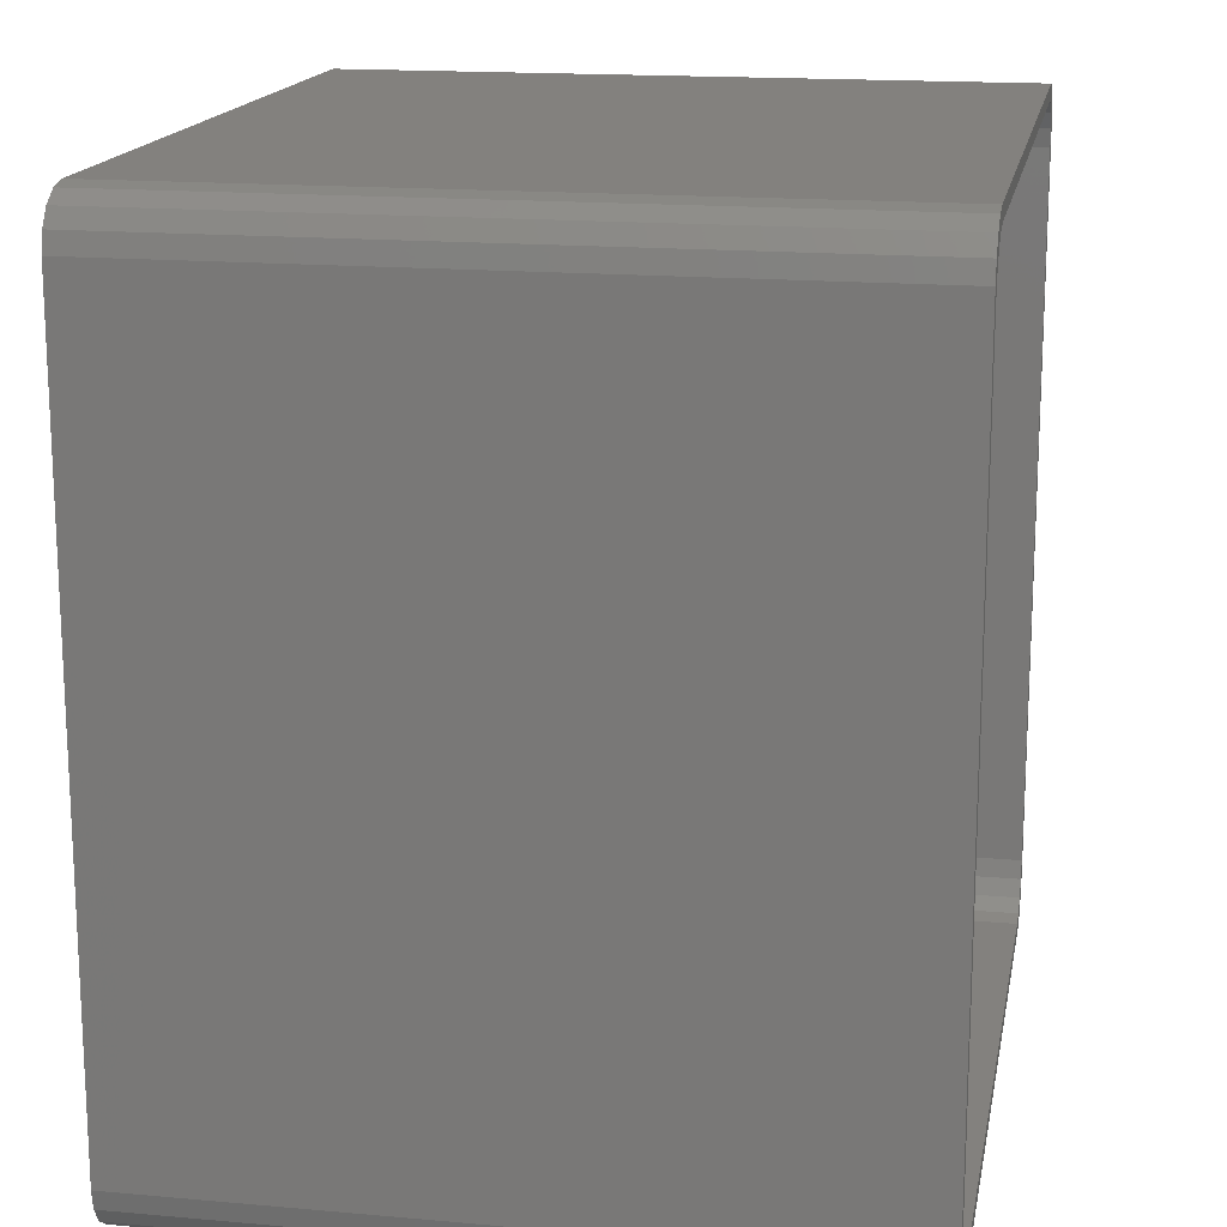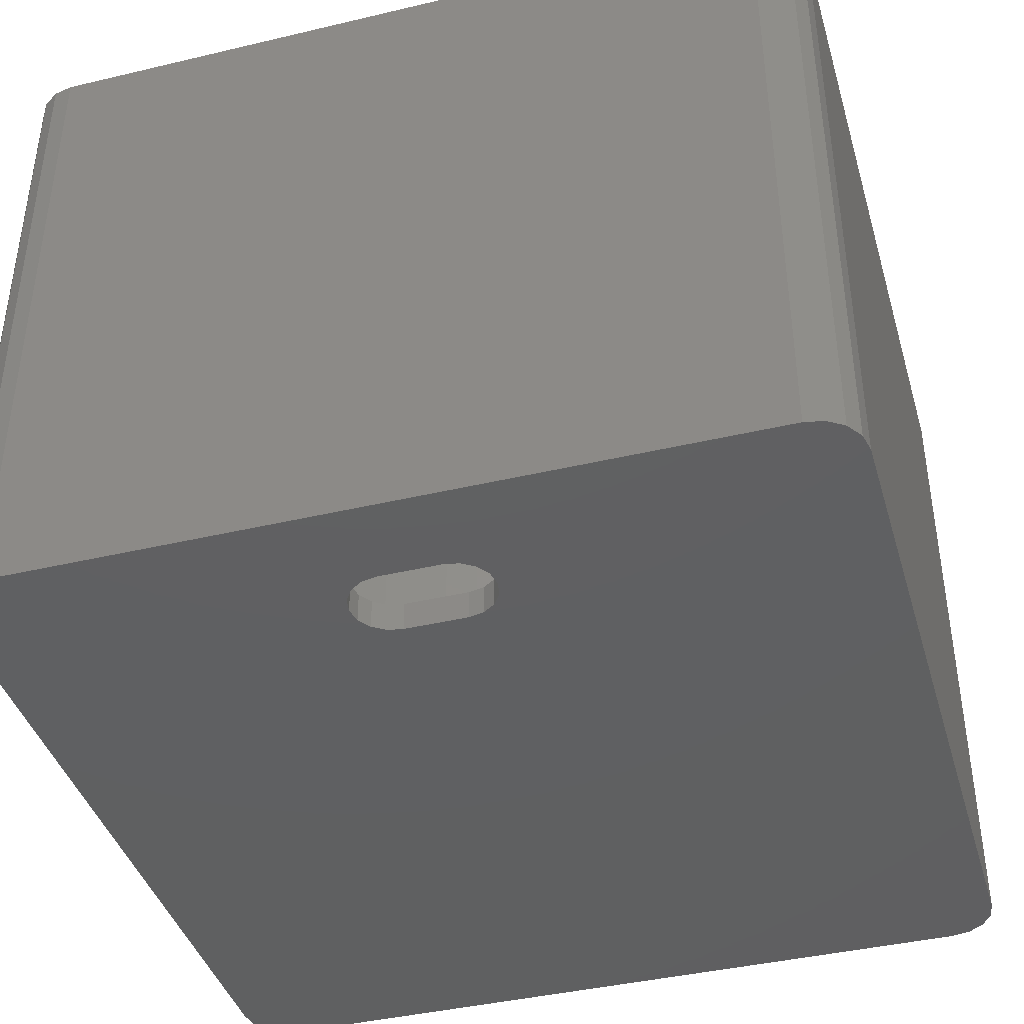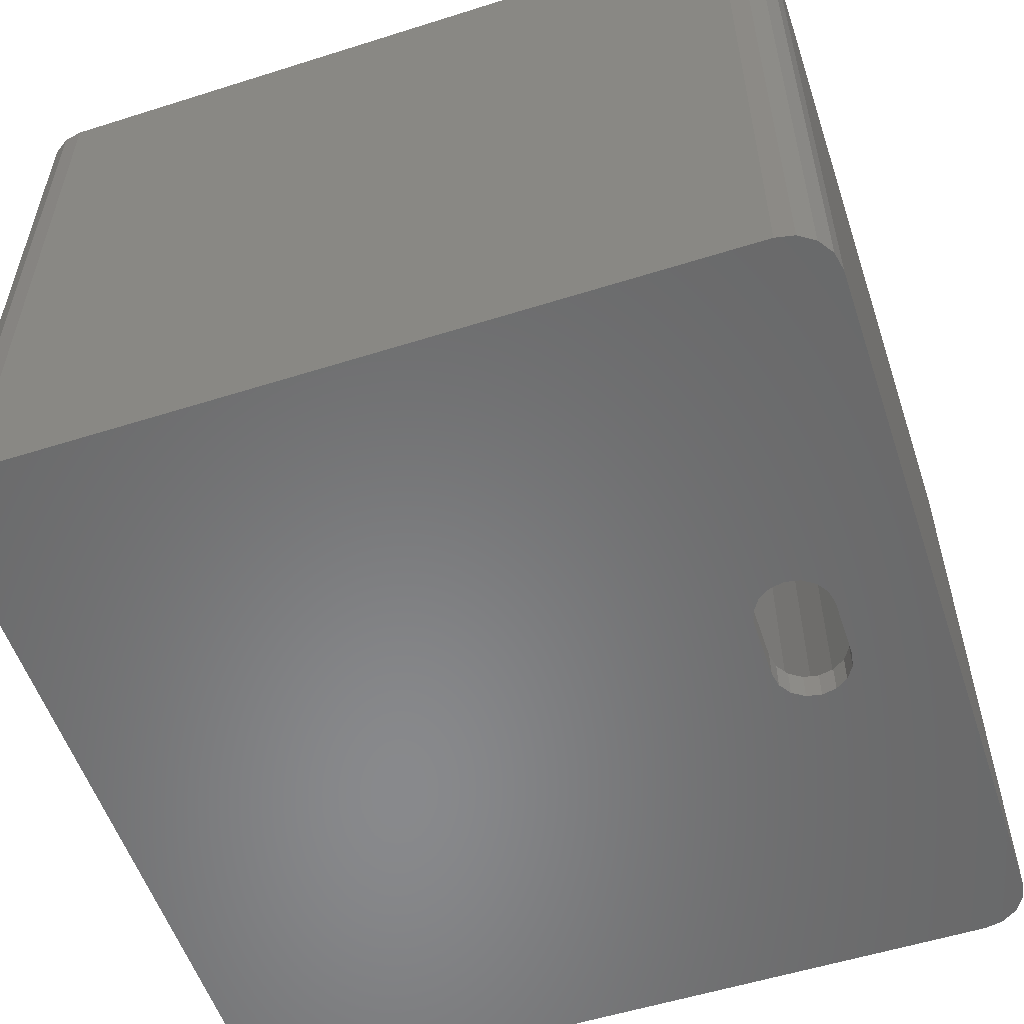
<metadata>
{"format":"stl","ext":"stl","renderer":"f3d","projection":"perspective","resolution":1024,"background":"white","views":[{"elev":16.3,"azim":-79.6,"up":"+Y"},{"elev":-41.0,"azim":106.1,"up":"+Z"},{"elev":-55.4,"azim":18.4,"up":"+Z"}]}
</metadata>
<code>
# stl→obj: 372 verts, 744 faces
v -16.6 -14.6 28
v -16.6 14.6 26
v -16.6 14.6 28
v -16.6 -14.6 26
v -14.6 16.6 26
v 14.6 16.6 28
v -14.6 16.6 28
v 14.6 16.6 26
v -14.6 -16.6 26
v -15.37 -16.45 28
v -14.6 -16.6 28
v -15.37 -16.45 26
v -16.01 16.01 26
v -15.37 16.45 28
v -16.01 16.01 28
v -15.37 16.45 26
v 16.01 -16.01 26
v 16.45 -15.37 28
v 16.45 -15.37 26
v 16.01 -16.01 28
v 15.37 -16.45 28
v 15.37 -16.45 26
v -10.21 -12.45 26
v -11.88 -12.42 26
v -11.8 -12.8 26
v -11.38 -11.38 26
v -12.09 -12.09 26
v -12.42 -11.88 26
v -12.45 -10.21 26
v -12.8 -11.8 26
v -13.18 -11.88 26
v -13.39 -8.945 26
v -13.51 -12.09 26
v -13.72 -12.42 26
v -14.2 -7.589 26
v -10.21 12.45 26
v -11.88 12.42 26
v -11.38 11.38 26
v -12.09 12.09 26
v -12.42 11.88 26
v -12.45 10.21 26
v -12.8 11.8 26
v -13.18 11.88 26
v -13.39 8.945 26
v -13.51 12.09 26
v -13.72 12.42 26
v -13.8 12.8 26
v -14.2 7.589 26
v 16.6 -14.6 26
v 13.72 -12.42 26
v 13.8 -12.8 26
v 13.39 -8.945 26
v 14.2 -7.589 26
v 13.51 -12.09 26
v 13.18 -11.88 26
v 12.45 -10.21 26
v 12.8 -11.8 26
v 12.42 -11.88 26
v 11.38 -11.38 26
v 12.09 -12.09 26
v 10.21 -12.45 26
v 11.88 -12.42 26
v 13.51 13.51 26
v 16.6 14.6 26
v 16.45 15.37 26
v 16.1 0 26
v 16.02 -1.578 26
v 16.02 1.578 26
v 16.01 16.01 26
v 15.79 3.141 26
v 15.41 4.674 26
v 15.37 16.45 26
v 14.87 6.161 26
v 13.8 12.8 26
v 13.72 12.42 26
v 14.2 7.589 26
v 13.72 13.18 26
v 13.18 13.72 26
v 12.8 13.8 26
v 12.42 13.72 26
v 7.589 14.2 26
v 10.21 12.45 26
v 11.8 12.8 26
v 11.88 13.18 26
v 11.38 11.38 26
v 8.945 13.39 26
v 12.09 13.51 26
v 6.161 14.87 26
v 4.674 15.41 26
v 3.141 15.79 26
v 1.578 16.02 26
v 0 16.1 26
v -11.8 12.8 26
v -11.88 13.18 26
v -8.945 13.39 26
v -12.42 13.72 26
v -7.589 14.2 26
v -6.161 14.87 26
v -4.674 15.41 26
v -12.09 13.51 26
v -3.141 15.79 26
v -12.8 13.8 26
v -1.578 16.02 26
v -13.18 13.72 26
v -13.51 13.51 26
v -13.72 13.18 26
v -16.45 15.37 26
v -14.87 6.161 26
v -15.41 4.674 26
v -15.79 3.141 26
v -16.02 1.578 26
v 15.79 -3.141 26
v 15.41 -4.674 26
v 14.87 -6.161 26
v 13.72 -13.18 26
v 13.51 -13.51 26
v 14.6 -16.6 26
v 13.18 -13.72 26
v 12.8 -13.8 26
v 12.42 -13.72 26
v 8.945 -13.39 26
v 12.09 -13.51 26
v 11.8 -12.8 26
v 11.88 -13.18 26
v 7.589 -14.2 26
v 6.161 -14.87 26
v 4.674 -15.41 26
v 3.141 -15.79 26
v 1.578 -16.02 26
v 0 -16.1 26
v -11.88 -13.18 26
v -8.945 -13.39 26
v -12.09 -13.51 26
v -12.42 -13.72 26
v -7.589 -14.2 26
v -6.161 -14.87 26
v -4.674 -15.41 26
v -12.8 -13.8 26
v -13.18 -13.72 26
v -1.578 -16.02 26
v -3.141 -15.79 26
v -13.51 -13.51 26
v -13.72 -13.18 26
v -13.8 -12.8 26
v -14.87 -6.161 26
v -16.45 -15.37 26
v -15.41 -4.674 26
v -15.79 -3.141 26
v -16.02 -1.578 26
v -16.1 0 26
v -16.01 -16.01 26
v 13.39 8.945 26
v 13.51 12.09 26
v 13.18 11.88 26
v 12.45 10.21 26
v 12.8 11.8 26
v 12.42 11.88 26
v 12.09 12.09 26
v 11.88 12.42 26
v -16.45 15.37 28
v 16.01 16.01 28
v 15.37 16.45 28
v -16.45 -15.37 28
v -16.01 -16.01 28
v 14.6 -16.6 28
v 16.6 14.6 28
v 16.6 -14.6 28
v 16.45 15.37 28
v 8.945 13.39 1.2
v 10.21 12.45 1.2
v -6.161 14.87 1.2
v -4.674 15.41 1.2
v -14.2 7.589 1.2
v -14.87 6.161 1.2
v 14.87 -6.161 1.2
v 15.41 -4.674 1.2
v -6.161 -14.87 1.2
v -7.589 -14.2 1.2
v 14.87 6.161 1.2
v 14.2 7.589 1.2
v 13.39 8.945 1.2
v 4.674 15.41 1.2
v 6.161 14.87 1.2
v 1.578 16.02 1.2
v 3.141 15.79 1.2
v -15.79 3.141 1.2
v -16.02 1.578 1.2
v -11.38 11.38 1.2
v -12.45 10.21 1.2
v -3.141 15.79 1.2
v -1.578 16.02 1.2
v 16.02 -1.578 1.2
v 16.1 0 1.2
v 12.45 -10.21 1.2
v 13.39 -8.945 1.2
v -1.578 -16.02 1.2
v -3.141 -15.79 1.2
v -10.21 -12.45 1.2
v -11.38 -11.38 1.2
v 16.02 1.578 1.2
v 15.79 3.141 1.2
v 15.41 4.674 1.2
v 12.45 10.21 1.2
v 11.38 11.38 1.2
v 7.589 14.2 1.2
v 0 16.1 1.2
v -16.1 0 1.2
v -15.41 4.674 1.2
v -13.39 8.945 1.2
v -8.945 13.39 1.2
v -7.589 14.2 1.2
v -10.21 12.45 1.2
v 1.578 -16.02 1.2
v 0 -16.1 1.2
v 15.79 -3.141 1.2
v 4.674 -15.41 1.2
v 3.141 -15.79 1.2
v 11.38 -11.38 1.2
v 10.21 -12.45 1.2
v 14.2 -7.589 1.2
v -4.674 -15.41 1.2
v -8.945 -13.39 1.2
v -15.79 -3.141 1.2
v -15.41 -4.674 1.2
v -16.02 -1.578 1.2
v -13.39 -8.945 1.2
v -12.45 -10.21 1.2
v -14.87 -6.161 1.2
v -14.2 -7.589 1.2
v 6.161 -14.87 1.2
v 8.945 -13.39 1.2
v 7.589 -14.2 1.2
v 13.8 12.8 23
v 13.72 13.18 23
v 12.42 13.72 23
v 12.8 13.8 23
v 13.18 11.88 23
v 12.8 11.8 23
v 13.51 12.09 23
v 13.18 13.72 23
v 13.51 13.51 23
v 12.09 13.51 23
v 11.88 13.18 23
v 13.72 12.42 23
v 12.42 11.88 23
v 12.09 12.09 23
v 11.88 12.42 23
v 11.8 12.8 23
v 13.8 -12.8 23
v 13.72 -12.42 23
v 12.42 -11.88 23
v 12.8 -11.8 23
v 11.8 -12.8 23
v 11.88 -13.18 23
v 13.18 -11.88 23
v 13.51 -12.09 23
v 13.72 -13.18 23
v 13.51 -13.51 23
v 13.18 -13.72 23
v 12.8 -13.8 23
v 12.42 -13.72 23
v 12.09 -12.09 23
v 12.09 -13.51 23
v 11.88 -12.42 23
v -11.8 12.8 23
v -11.88 13.18 23
v -13.72 13.18 23
v -13.8 12.8 23
v -13.72 12.42 23
v -12.8 13.8 23
v -12.42 13.72 23
v -12.09 13.51 23
v -13.18 13.72 23
v -13.51 13.51 23
v -12.09 12.09 23
v -12.42 11.88 23
v -11.88 12.42 23
v -13.51 12.09 23
v -12.8 11.8 23
v -13.18 11.88 23
v -11.8 -12.8 23
v -11.88 -12.42 23
v -13.72 -12.42 23
v -13.8 -12.8 23
v -12.8 -11.8 23
v -12.42 -11.88 23
v -13.51 -12.09 23
v -13.18 -11.88 23
v -12.42 -13.72 23
v -12.8 -13.8 23
v -13.18 -13.72 23
v -12.09 -12.09 23
v -13.72 -13.18 23
v -13.51 -13.51 23
v -11.88 -13.18 23
v -12.09 -13.51 23
v -17.2 -15.2 0
v -17.2 15.2 28
v -17.2 15.2 0
v -17.2 -15.2 28
v 17.2 15.2 28
v 17.05 15.97 28
v 17.2 -15.2 28
v 16.61 16.61 28
v 15.97 17.05 28
v 15.2 17.2 28
v -15.2 17.2 28
v -15.97 17.05 28
v -16.61 16.61 28
v -17.05 15.97 28
v 17.05 -15.97 28
v 16.61 -16.61 28
v 15.97 -17.05 28
v 15.2 -17.2 28
v -15.2 -17.2 28
v -15.97 -17.05 28
v -17.05 -15.97 28
v -16.61 -16.61 28
v -15.2 -17.2 0
v 15.2 -17.2 0
v -17.05 15.97 0
v -15.2 17.2 0
v -15.97 17.05 0
v 15.97 17.05 0
v 15.2 17.2 0
v 17.2 15.2 0
v 17.2 -15.2 0
v 17.05 -15.97 0
v -16.61 -16.61 0
v -17.05 -15.97 0
v -16.61 16.61 0
v -15.97 -17.05 0
v 16.61 16.61 0
v 17.05 15.97 0
v 16.61 -16.61 0
v 15.97 -17.05 0
v 13.4 1.27 1.2
v 13.28 1.882 1.2
v 13.4 -1.27 1.2
v 12.93 2.401 1.2
v 12.41 2.748 1.2
v 13.28 -1.882 1.2
v 11.8 2.87 1.2
v 12.93 -2.401 1.2
v 11.19 2.748 1.2
v 10.67 2.401 1.2
v 10.32 1.882 1.2
v 12.41 -2.748 1.2
v 11.8 -2.87 1.2
v 11.19 -2.748 1.2
v 10.67 -2.401 1.2
v 10.32 -1.882 1.2
v 10.2 -1.27 1.2
v 10.2 1.27 1.2
v 13.4 -1.27 0
v 13.4 1.27 0
v 13.28 1.882 0
v 11.8 -2.87 0
v 12.93 2.401 0
v 12.41 2.748 0
v 13.28 -1.882 0
v 12.93 -2.401 0
v 12.41 -2.748 0
v 11.19 -2.748 0
v 10.67 -2.401 0
v 10.32 -1.882 0
v 10.2 -1.27 0
v 11.8 2.87 0
v 11.19 2.748 0
v 10.67 2.401 0
v 10.32 1.882 0
v 10.2 1.27 0
f 1 2 3
f 2 1 4
f 5 6 7
f 6 5 8
f 9 10 11
f 10 9 12
f 13 14 15
f 14 13 16
f 17 18 19
f 18 17 20
f 17 21 20
f 21 17 22
f 23 24 25
f 26 27 24
f 26 28 27
f 29 28 26
f 29 30 28
f 29 31 30
f 32 31 29
f 32 33 31
f 32 34 33
f 35 34 32
f 34 35 4
f 36 37 38
f 39 38 37
f 40 38 39
f 40 41 38
f 42 41 40
f 43 41 42
f 43 44 41
f 45 44 43
f 46 44 45
f 2 46 47
f 48 46 2
f 49 50 51
f 52 50 53
f 50 52 54
f 52 55 54
f 56 55 52
f 55 56 57
f 56 58 57
f 59 58 56
f 58 59 60
f 61 62 59
f 60 59 62
f 63 64 65
f 64 66 49
f 67 49 66
f 64 68 66
f 63 65 69
f 64 70 68
f 64 71 70
f 63 69 72
f 64 73 71
f 63 72 8
f 64 74 75
f 64 76 73
f 64 77 74
f 64 63 77
f 8 78 63
f 8 79 78
f 8 80 79
f 81 80 8
f 82 83 84
f 83 82 85
f 86 84 87
f 86 80 81
f 84 86 82
f 80 86 87
f 8 88 81
f 8 89 88
f 8 90 89
f 8 91 90
f 8 92 91
f 37 36 93
f 94 36 95
f 96 95 97
f 5 97 98
f 36 94 93
f 5 98 99
f 95 100 94
f 95 96 100
f 5 99 101
f 97 5 96
f 96 5 102
f 5 92 8
f 5 103 92
f 5 101 103
f 102 5 104
f 5 105 104
f 16 105 5
f 13 105 16
f 106 2 47
f 46 48 44
f 107 105 13
f 48 2 108
f 108 2 109
f 2 105 107
f 109 2 110
f 110 2 111
f 105 2 106
f 112 49 67
f 113 49 112
f 114 49 113
f 53 49 114
f 50 49 53
f 115 49 51
f 49 116 19
f 116 49 115
f 19 116 17
f 17 116 22
f 22 116 117
f 118 117 116
f 119 117 118
f 120 117 119
f 121 120 122
f 62 61 123
f 123 61 124
f 121 124 61
f 124 121 122
f 120 121 125
f 120 125 117
f 126 117 125
f 127 117 126
f 128 117 127
f 129 117 128
f 130 117 129
f 24 23 26
f 131 23 25
f 23 131 132
f 133 132 131
f 134 132 133
f 132 134 135
f 9 135 134
f 135 9 136
f 136 9 137
f 9 134 138
f 9 138 139
f 130 9 117
f 140 9 130
f 141 9 140
f 137 9 141
f 142 9 139
f 4 142 143
f 4 143 144
f 34 4 144
f 4 35 145
f 142 4 146
f 4 145 147
f 4 147 148
f 142 12 9
f 4 148 149
f 4 149 150
f 111 2 150
f 4 150 2
f 142 151 12
f 142 146 151
f 64 75 76
f 152 75 153
f 75 152 76
f 154 152 153
f 155 154 156
f 154 155 152
f 157 155 156
f 85 157 158
f 85 158 159
f 157 85 155
f 85 159 83
f 3 107 160
f 107 3 2
f 72 161 162
f 161 72 69
f 163 4 1
f 4 163 146
f 160 13 15
f 13 160 107
f 16 7 14
f 7 16 5
f 12 164 10
f 164 12 151
f 117 11 165
f 11 117 9
f 22 165 21
f 165 22 117
f 8 162 6
f 162 8 72
f 49 166 64
f 166 49 167
f 19 167 49
f 167 19 18
f 164 146 163
f 146 164 151
f 65 161 69
f 161 65 168
f 64 168 65
f 168 64 166
f 169 82 86
f 82 169 170
f 171 99 98
f 99 171 172
f 108 173 48
f 173 108 174
f 175 113 176
f 113 175 114
f 177 135 136
f 135 177 178
f 179 76 180
f 76 179 73
f 180 152 181
f 152 180 76
f 182 88 89
f 88 182 183
f 184 90 91
f 90 184 185
f 111 186 110
f 186 111 187
f 41 188 38
f 188 41 189
f 190 103 101
f 103 190 191
f 192 66 193
f 66 192 67
f 194 52 195
f 52 194 56
f 196 141 140
f 141 196 197
f 198 26 23
f 26 198 199
f 200 70 201
f 70 200 68
f 201 71 202
f 71 201 70
f 202 73 179
f 73 202 71
f 203 85 204
f 85 203 155
f 181 155 203
f 155 181 152
f 170 85 82
f 85 170 204
f 205 86 81
f 86 205 169
f 206 91 92
f 91 206 184
f 183 81 88
f 81 183 205
f 185 89 90
f 89 185 182
f 150 187 111
f 187 150 207
f 109 174 108
f 174 109 208
f 110 208 109
f 208 110 186
f 48 209 44
f 209 48 173
f 44 189 41
f 189 44 209
f 172 101 99
f 101 172 190
f 191 92 103
f 92 191 206
f 210 97 95
f 97 210 211
f 212 95 36
f 95 212 210
f 211 98 97
f 98 211 171
f 188 36 38
f 36 188 212
f 193 68 200
f 68 193 66
f 213 130 129
f 130 213 214
f 176 112 215
f 112 176 113
f 216 128 127
f 128 216 217
f 218 61 59
f 61 218 219
f 220 114 175
f 114 220 53
f 214 140 130
f 140 214 196
f 221 136 137
f 136 221 177
f 178 132 135
f 132 178 222
f 147 223 148
f 223 147 224
f 149 207 150
f 207 149 225
f 29 226 32
f 226 29 227
f 35 228 145
f 228 35 229
f 26 227 29
f 227 26 199
f 215 67 192
f 67 215 112
f 217 129 128
f 129 217 213
f 230 127 126
f 127 230 216
f 218 56 194
f 56 218 59
f 219 121 61
f 121 219 231
f 232 126 125
f 126 232 230
f 195 53 220
f 53 195 52
f 197 137 141
f 137 197 221
f 222 23 132
f 23 222 198
f 145 224 147
f 224 145 228
f 148 225 149
f 225 148 223
f 32 229 35
f 229 32 226
f 231 125 121
f 125 231 232
f 233 77 234
f 77 233 74
f 235 79 80
f 79 235 236
f 237 156 154
f 156 237 238
f 239 154 153
f 154 239 237
f 240 63 78
f 63 240 241
f 234 63 241
f 63 234 77
f 236 78 79
f 78 236 240
f 84 242 87
f 242 84 243
f 234 244 233
f 241 244 234
f 241 239 244
f 240 239 241
f 240 237 239
f 236 237 240
f 236 238 237
f 235 238 236
f 235 245 238
f 242 245 235
f 242 246 245
f 243 246 242
f 243 247 246
f 247 243 248
f 83 243 84
f 243 83 248
f 242 80 87
f 80 242 235
f 244 74 233
f 74 244 75
f 238 157 156
f 157 238 245
f 158 247 159
f 247 158 246
f 159 248 83
f 248 159 247
f 239 75 244
f 75 239 153
f 245 158 157
f 158 245 246
f 249 50 250
f 50 249 51
f 251 57 58
f 57 251 252
f 124 253 123
f 253 124 254
f 255 54 55
f 54 255 256
f 250 54 256
f 54 250 50
f 250 257 249
f 256 257 250
f 256 258 257
f 255 258 256
f 255 259 258
f 252 259 255
f 252 260 259
f 251 260 252
f 251 261 260
f 262 261 251
f 262 263 261
f 264 263 262
f 264 254 263
f 254 264 253
f 262 58 60
f 58 262 251
f 62 262 60
f 262 62 264
f 257 51 249
f 51 257 115
f 122 254 124
f 254 122 263
f 252 55 57
f 55 252 255
f 123 264 62
f 264 123 253
f 258 118 116
f 118 258 259
f 258 115 257
f 115 258 116
f 261 122 120
f 122 261 263
f 259 119 118
f 119 259 260
f 260 120 119
f 120 260 261
f 265 94 266
f 94 265 93
f 47 267 106
f 267 47 268
f 46 268 47
f 268 46 269
f 270 96 102
f 96 270 271
f 266 100 272
f 100 266 94
f 271 100 96
f 100 271 272
f 273 102 104
f 102 273 270
f 106 274 105
f 274 106 267
f 274 104 105
f 104 274 273
f 275 40 39
f 40 275 276
f 275 37 277
f 37 275 39
f 277 93 265
f 93 277 37
f 45 269 46
f 269 45 278
f 276 42 40
f 42 276 279
f 266 277 265
f 272 277 266
f 272 275 277
f 271 275 272
f 271 276 275
f 270 276 271
f 270 279 276
f 273 279 270
f 273 280 279
f 274 280 273
f 274 278 280
f 267 278 274
f 267 269 278
f 269 267 268
f 279 43 42
f 43 279 280
f 280 45 43
f 45 280 278
f 281 24 282
f 24 281 25
f 144 283 34
f 283 144 284
f 285 28 30
f 28 285 286
f 287 31 33
f 31 287 288
f 289 138 134
f 138 289 290
f 290 139 138
f 139 290 291
f 286 27 28
f 27 286 292
f 282 27 292
f 27 282 24
f 288 30 31
f 30 288 285
f 34 287 33
f 287 34 283
f 143 284 144
f 284 143 293
f 291 142 139
f 142 291 294
f 282 295 281
f 292 295 282
f 292 296 295
f 286 296 292
f 286 289 296
f 285 289 286
f 285 290 289
f 288 290 285
f 288 291 290
f 287 291 288
f 287 294 291
f 283 294 287
f 283 293 294
f 293 283 284
f 142 293 143
f 293 142 294
f 296 131 295
f 131 296 133
f 296 134 133
f 134 296 289
f 295 25 281
f 25 295 131
f 297 298 299
f 298 297 300
f 168 301 302
f 301 166 303
f 161 302 304
f 167 303 166
f 18 303 167
f 301 168 166
f 302 161 168
f 305 161 304
f 305 162 161
f 306 162 305
f 306 6 162
f 306 7 6
f 307 7 306
f 307 14 7
f 308 14 307
f 308 15 14
f 309 15 308
f 298 160 310
f 15 310 160
f 310 15 309
f 303 18 311
f 20 311 18
f 311 20 312
f 20 313 312
f 21 313 20
f 21 314 313
f 165 314 21
f 11 314 165
f 11 315 314
f 10 315 11
f 10 316 315
f 164 316 10
f 317 164 163
f 164 318 316
f 300 163 1
f 3 298 1
f 160 298 3
f 300 1 298
f 163 300 317
f 164 317 318
f 319 314 315
f 314 319 320
f 299 310 321
f 310 299 298
f 322 308 307
f 308 322 323
f 324 306 305
f 306 324 325
f 325 307 306
f 307 325 322
f 303 326 301
f 326 303 327
f 311 327 303
f 327 311 328
f 329 317 330
f 317 329 318
f 330 300 297
f 300 330 317
f 321 309 331
f 309 321 310
f 323 309 308
f 309 323 331
f 329 316 318
f 316 329 332
f 332 315 316
f 315 332 319
f 333 305 304
f 305 333 324
f 301 334 302
f 334 301 326
f 312 328 311
f 328 312 335
f 320 313 314
f 313 320 336
f 336 312 313
f 312 336 335
f 302 333 304
f 333 302 334
f 337 193 200
f 338 200 201
f 339 193 337
f 340 201 202
f 193 339 192
f 341 202 179
f 342 192 339
f 343 179 180
f 192 342 215
f 344 215 342
f 345 180 181
f 200 338 337
f 201 340 338
f 345 181 203
f 202 341 340
f 179 343 341
f 345 203 204
f 180 345 343
f 204 346 345
f 170 346 204
f 169 346 170
f 205 346 169
f 183 347 205
f 346 205 347
f 215 344 176
f 348 176 344
f 176 348 175
f 349 175 348
f 175 349 220
f 350 220 349
f 220 350 195
f 195 350 194
f 194 350 218
f 351 218 350
f 232 351 352
f 351 219 218
f 221 352 353
f 182 347 183
f 351 231 219
f 185 347 182
f 351 232 231
f 184 347 185
f 352 230 232
f 206 347 184
f 352 216 230
f 191 347 206
f 352 217 216
f 190 347 191
f 352 213 217
f 172 347 190
f 352 214 213
f 347 172 354
f 352 196 214
f 171 354 172
f 352 197 196
f 211 354 171
f 352 221 197
f 210 354 211
f 353 177 221
f 212 354 210
f 353 178 177
f 188 354 212
f 353 222 178
f 189 354 188
f 353 198 222
f 209 354 189
f 353 199 198
f 173 354 209
f 353 227 199
f 174 354 173
f 353 226 227
f 208 354 174
f 353 229 226
f 186 354 208
f 353 228 229
f 187 354 186
f 353 224 228
f 207 354 187
f 353 223 224
f 354 207 353
f 353 225 223
f 353 207 225
f 320 327 328
f 327 355 326
f 320 328 335
f 356 326 355
f 320 335 336
f 357 326 356
f 327 320 358
f 359 326 357
f 360 326 359
f 327 361 355
f 327 362 361
f 327 363 362
f 327 358 363
f 320 364 358
f 320 365 364
f 319 365 320
f 366 297 367
f 297 366 319
f 365 319 366
f 368 326 360
f 325 326 368
f 326 325 334
f 333 325 324
f 334 325 333
f 369 325 368
f 370 325 369
f 322 370 371
f 367 297 372
f 299 372 297
f 370 322 325
f 297 319 332
f 372 299 371
f 297 332 329
f 371 299 322
f 297 329 330
f 322 299 323
f 323 299 331
f 331 299 321
f 356 338 357
f 338 356 337
f 353 372 354
f 372 353 367
f 370 345 346
f 345 370 369
f 360 340 341
f 340 360 359
f 357 340 359
f 340 357 338
f 354 371 347
f 371 354 372
f 347 370 346
f 370 347 371
f 355 337 356
f 337 355 339
f 362 342 361
f 342 362 344
f 369 343 345
f 343 369 368
f 368 341 343
f 341 368 360
f 361 339 355
f 339 361 342
f 358 350 349
f 350 358 364
f 362 348 344
f 348 362 363
f 364 351 350
f 351 364 365
f 352 367 353
f 367 352 366
f 363 349 348
f 349 363 358
f 351 366 352
f 366 351 365

</code>
